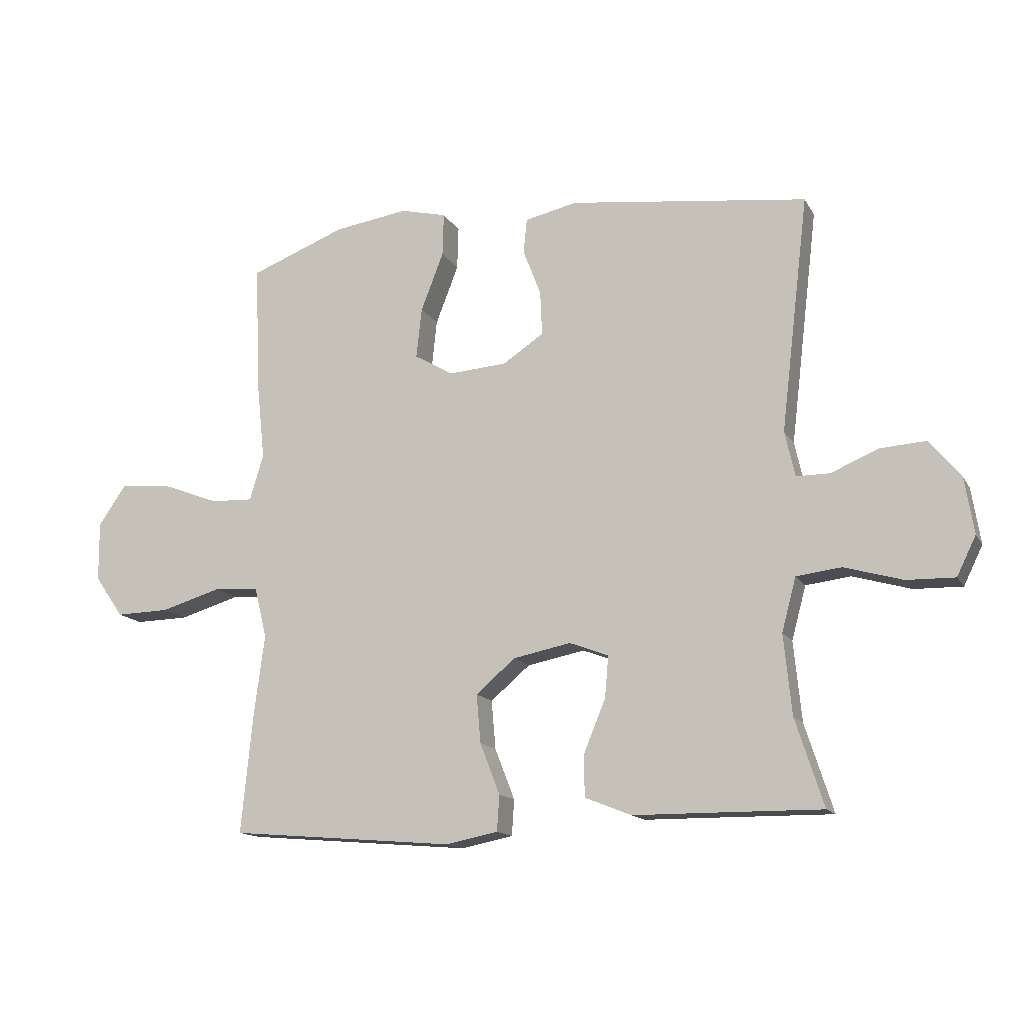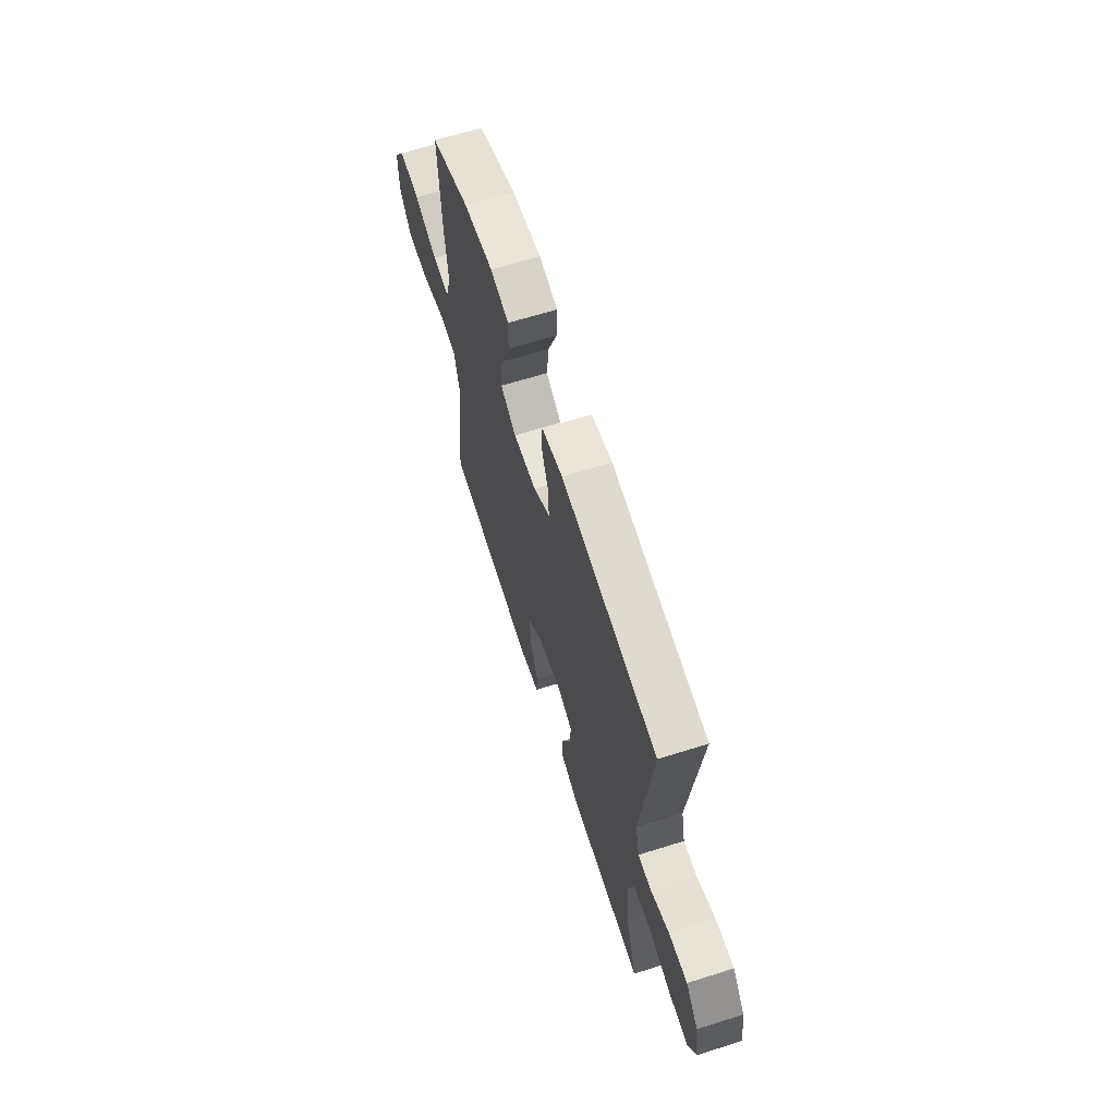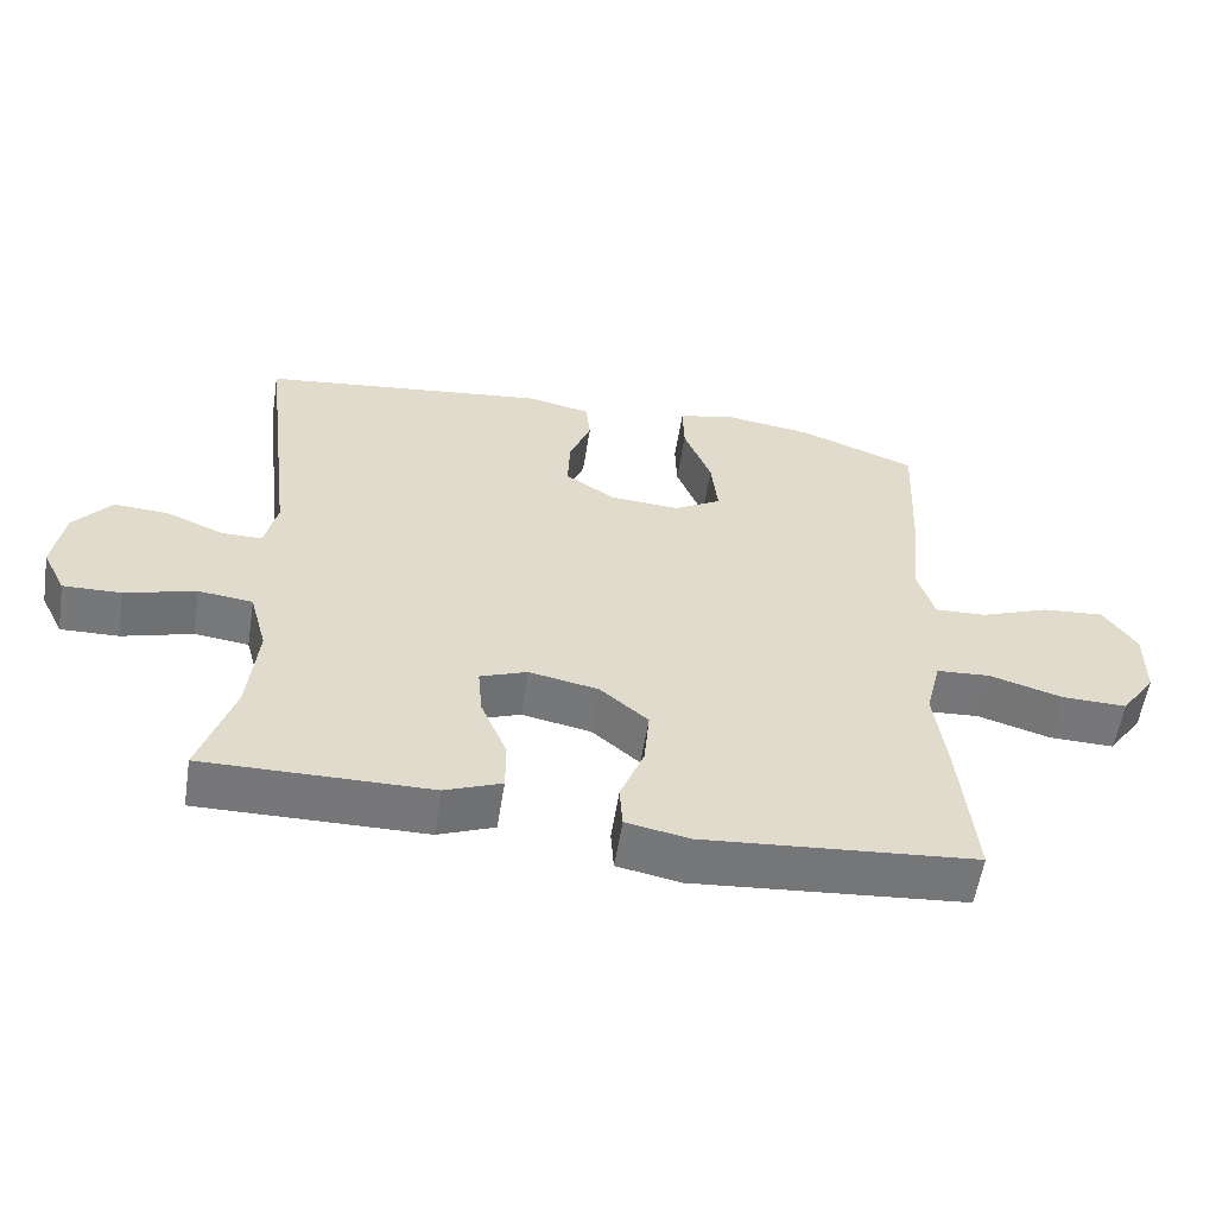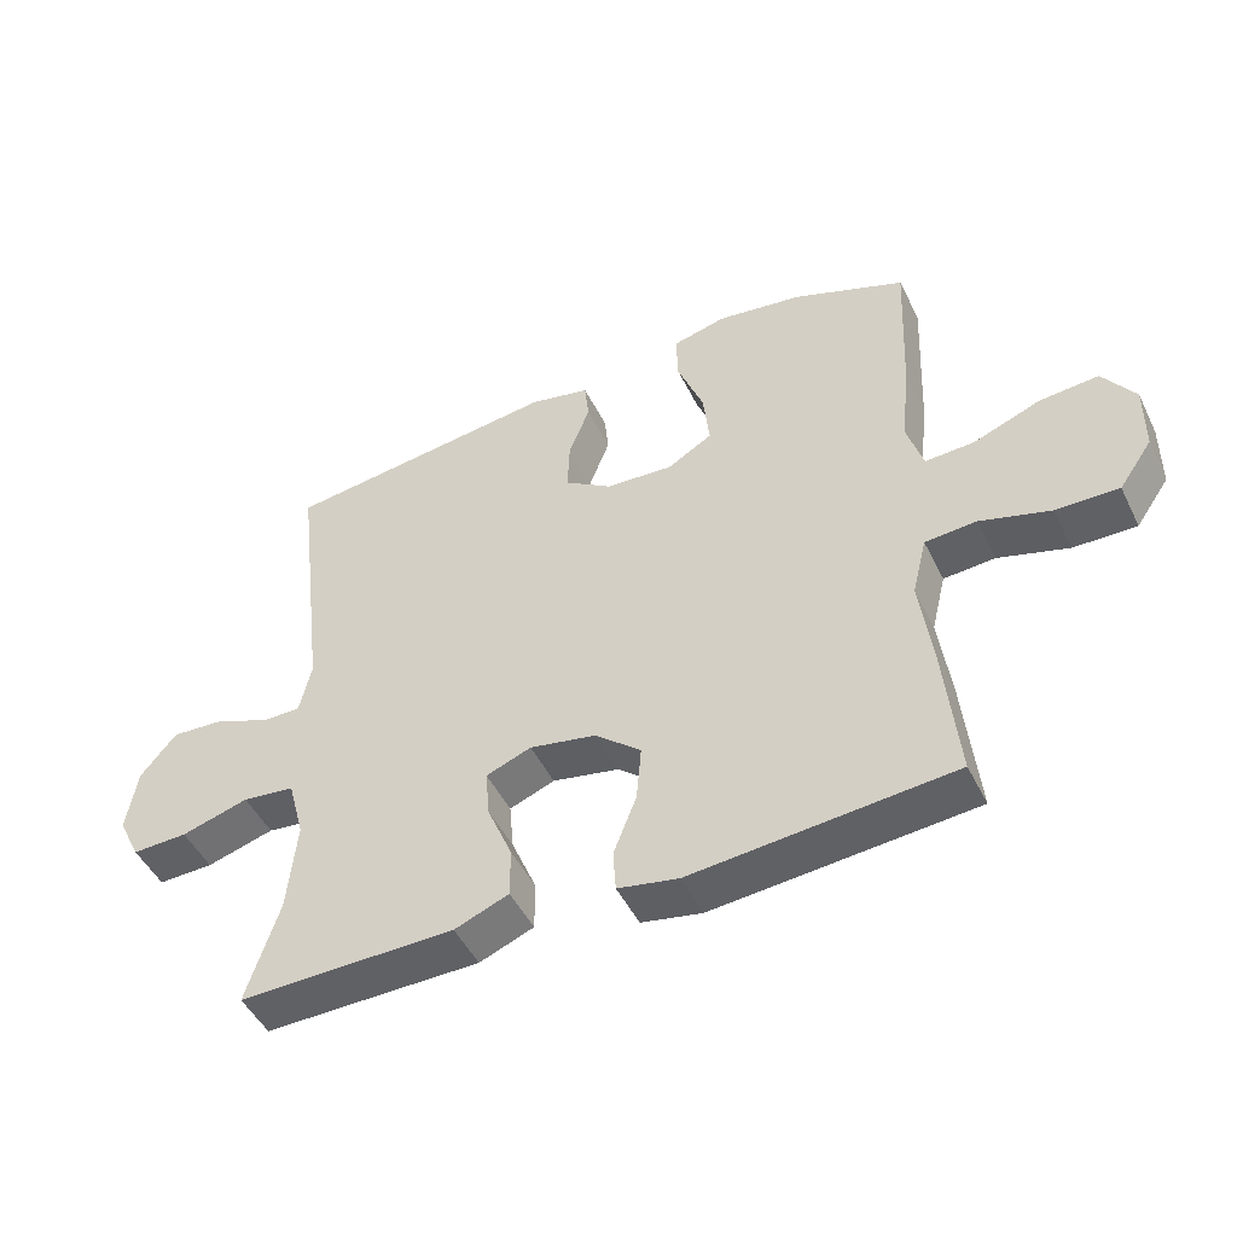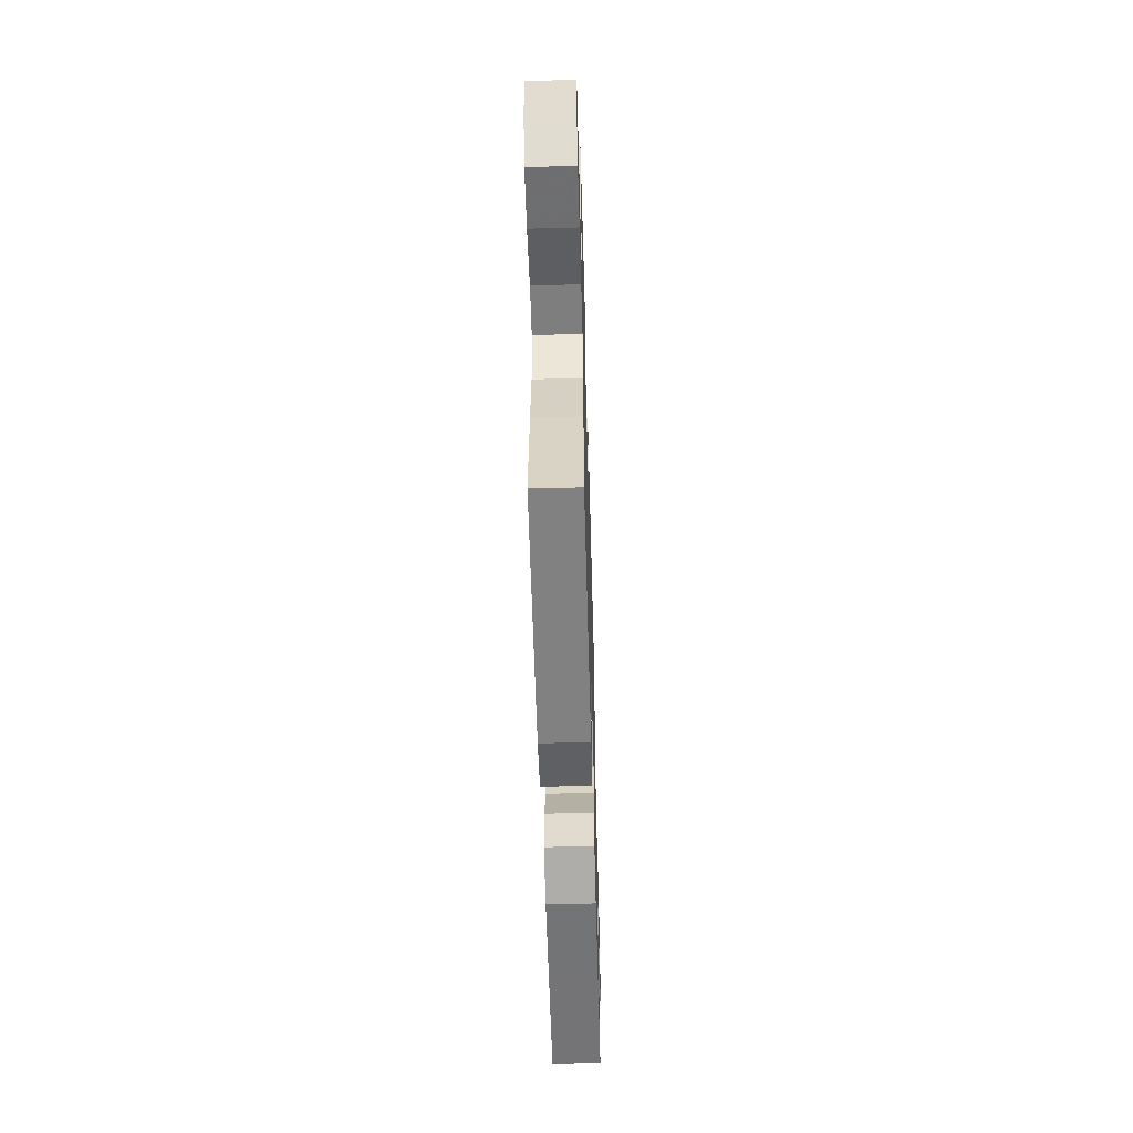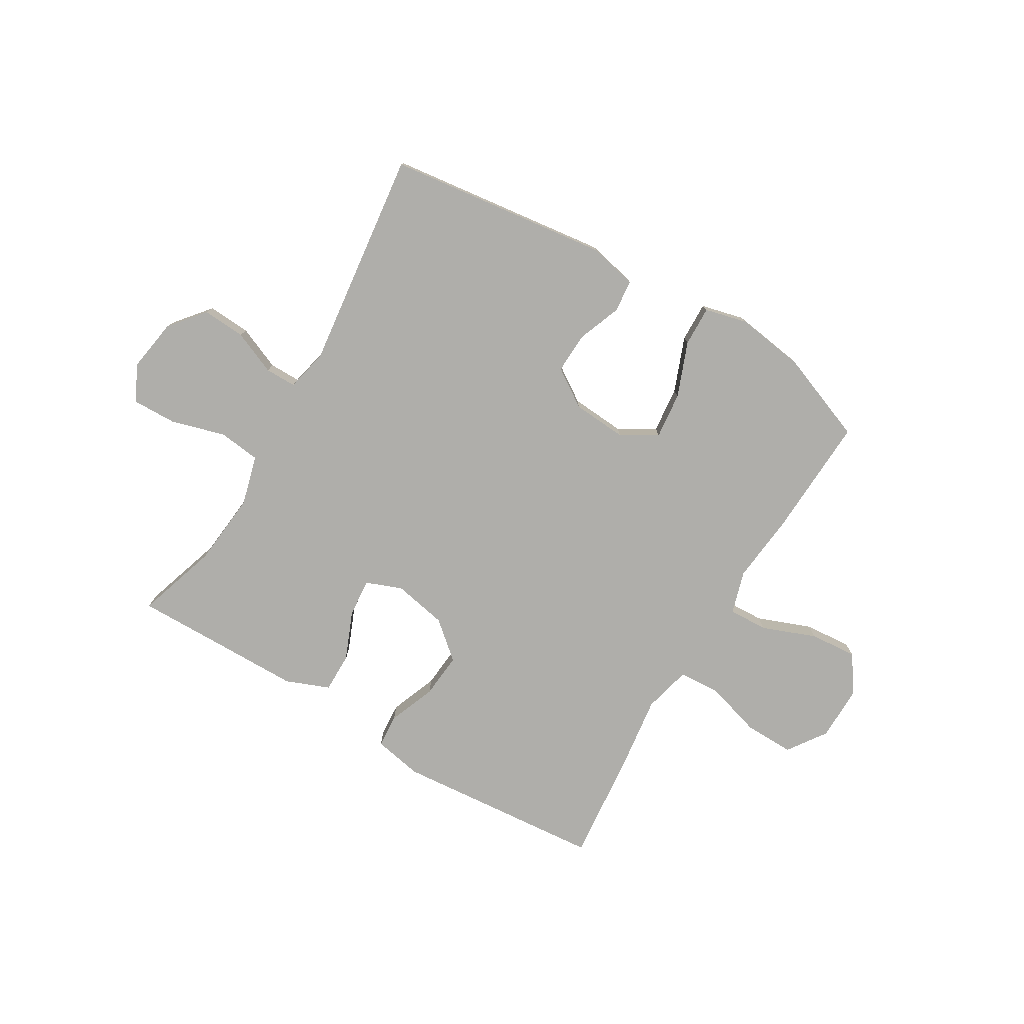
<metadata>
{"format":"obj","ext":"obj","renderer":"f3d","projection":"perspective","resolution":1024,"background":"white","views":[{"elev":-14.3,"azim":-159.9,"up":"+Z"},{"elev":64.5,"azim":-107.7,"up":"+Z"},{"elev":-57.2,"azim":-8.9,"up":"+Z"},{"elev":-48.0,"azim":25.4,"up":"+Z"},{"elev":-55.7,"azim":91.6,"up":"+Z"},{"elev":-77.6,"azim":-30.7,"up":"+Y"}]}
</metadata>
<code>
v 0.5 0.07 -0.5
v 0.125 0.07 -0.532
v 0.038 0.07 -0.515
v 0.034 0.07 -0.455
v 0.067 0.07 -0.37
v 0.074 0.07 -0.289
v 0.008 0.07 -0.233
v -0.088 0.07 -0.214
v -0.153 0.07 -0.239
v -0.147 0.07 -0.308
v -0.111 0.07 -0.395
v -0.111 0.07 -0.466
v -0.189 0.07 -0.497
v -0.312 0.07 -0.498
v -0.5 0.07 -0.5
v -0.453 0.07 -0.354
v -0.44 0.07 -0.221
v -0.464 0.07 -0.132
v -0.539 0.07 -0.123
v -0.636 0.07 -0.151
v -0.716 0.07 -0.153
v -0.748 0.07 -0.088
v -0.733 0.07 0.006
v -0.681 0.07 0.069
v -0.604 0.07 0.064
v -0.526 0.07 0.031
v -0.47 0.07 0.031
v -0.453 0.07 0.107
v -0.5 0.07 0.5
v -0.102 0.07 0.55
v -0.015 0.07 0.531
v -0.009 0.07 0.473
v -0.039 0.07 0.395
v -0.042 0.07 0.321
v 0.026 0.07 0.276
v 0.123 0.07 0.269
v 0.188 0.07 0.307
v 0.179 0.07 0.391
v 0.141 0.07 0.489
v 0.139 0.07 0.561
v 0.216 0.07 0.58
v 0.339 0.07 0.562
v 0.5 0.07 0.5
v 0.49 0.07 0.28
v 0.477 0.07 0.157
v 0.5 0.07 0.08
v 0.571 0.07 0.083
v 0.667 0.07 0.12
v 0.752 0.07 0.127
v 0.798 0.07 0.06
v 0.797 0.07 -0.039
v 0.749 0.07 -0.108
v 0.659 0.07 -0.106
v 0.558 0.07 -0.076
v 0.484 0.07 -0.081
v 0.463 0.07 -0.166
v 0.48 0.07 -0.296
v 0.5 0 -0.5
v 0.125 0 -0.532
v 0.038 0 -0.515
v 0.034 0 -0.455
v 0.067 0 -0.37
v 0.074 0 -0.289
v 0.008 0 -0.233
v -0.088 0 -0.214
v -0.153 0 -0.239
v -0.147 0 -0.308
v -0.111 0 -0.395
v -0.111 0 -0.466
v -0.189 0 -0.497
v -0.312 0 -0.498
v -0.5 0 -0.5
v -0.453 0 -0.354
v -0.44 0 -0.221
v -0.464 0 -0.132
v -0.539 0 -0.123
v -0.636 0 -0.151
v -0.716 0 -0.153
v -0.748 0 -0.088
v -0.733 0 0.006
v -0.681 0 0.069
v -0.604 0 0.064
v -0.526 0 0.031
v -0.47 0 0.031
v -0.453 0 0.107
v -0.5 0 0.5
v -0.102 0 0.55
v -0.015 0 0.531
v -0.009 0 0.473
v -0.039 0 0.395
v -0.042 0 0.321
v 0.026 0 0.276
v 0.123 0 0.269
v 0.188 0 0.307
v 0.179 0 0.391
v 0.141 0 0.489
v 0.139 0 0.561
v 0.216 0 0.58
v 0.339 0 0.562
v 0.5 0 0.5
v 0.49 0 0.28
v 0.477 0 0.157
v 0.5 0 0.08
v 0.571 0 0.083
v 0.667 0 0.12
v 0.752 0 0.127
v 0.798 0 0.06
v 0.797 0 -0.039
v 0.749 0 -0.108
v 0.659 0 -0.106
v 0.558 0 -0.076
v 0.484 0 -0.081
v 0.463 0 -0.166
v 0.48 0 -0.296
f 3 4 5
f 2 3 5
f 1 2 5
f 57 1 5
f 56 57 5
f 55 56 5 6
f 52 53 54
f 51 52 54
f 50 51 54
f 49 50 54
f 48 49 54
f 47 48 54
f 46 47 54 55
f 55 6 7
f 46 55 7
f 45 46 7
f 43 44 45
f 42 43 45
f 41 42 45
f 40 41 45
f 39 40 45
f 38 39 45
f 37 38 45
f 45 7 8
f 37 45 8
f 36 37 8
f 31 32 33
f 30 31 33
f 29 30 33
f 28 29 33
f 27 28 33 34
f 24 25 26
f 23 24 26
f 22 23 26
f 21 22 26
f 20 21 26
f 19 20 26
f 18 19 26 27
f 27 34 35
f 18 27 35
f 17 18 35
f 14 15 16
f 14 16 17
f 13 14 17
f 12 13 17
f 11 12 17
f 10 11 17
f 36 8 9
f 35 36 9
f 17 35 9
f 9 10 17
f 62 61 60
f 62 60 59
f 62 59 58
f 62 58 114
f 62 114 113
f 63 62 113 112
f 111 110 109
f 111 109 108
f 111 108 107
f 111 107 106
f 111 106 105
f 111 105 104
f 112 111 104 103
f 64 63 112
f 64 112 103
f 64 103 102
f 102 101 100
f 102 100 99
f 102 99 98
f 102 98 97
f 102 97 96
f 102 96 95
f 102 95 94
f 65 64 102
f 65 102 94
f 65 94 93
f 90 89 88
f 90 88 87
f 90 87 86
f 90 86 85
f 91 90 85 84
f 83 82 81
f 83 81 80
f 83 80 79
f 83 79 78
f 83 78 77
f 83 77 76
f 84 83 76 75
f 92 91 84
f 92 84 75
f 92 75 74
f 73 72 71
f 74 73 71
f 74 71 70
f 74 70 69
f 74 69 68
f 74 68 67
f 66 65 93
f 66 93 92
f 66 92 74
f 74 67 66
f 1 58 59 2
f 2 59 60 3
f 3 60 61 4
f 4 61 62 5
f 5 62 63 6
f 6 63 64 7
f 7 64 65 8
f 8 65 66 9
f 9 66 67 10
f 10 67 68 11
f 11 68 69 12
f 12 69 70 13
f 13 70 71 14
f 14 71 72 15
f 15 72 73 16
f 16 73 74 17
f 17 74 75 18
f 18 75 76 19
f 19 76 77 20
f 20 77 78 21
f 21 78 79 22
f 22 79 80 23
f 23 80 81 24
f 24 81 82 25
f 25 82 83 26
f 26 83 84 27
f 27 84 85 28
f 28 85 86 29
f 29 86 87 30
f 30 87 88 31
f 31 88 89 32
f 32 89 90 33
f 33 90 91 34
f 34 91 92 35
f 35 92 93 36
f 36 93 94 37
f 37 94 95 38
f 38 95 96 39
f 39 96 97 40
f 40 97 98 41
f 41 98 99 42
f 42 99 100 43
f 43 100 101 44
f 44 101 102 45
f 45 102 103 46
f 46 103 104 47
f 47 104 105 48
f 48 105 106 49
f 49 106 107 50
f 50 107 108 51
f 51 108 109 52
f 52 109 110 53
f 53 110 111 54
f 54 111 112 55
f 55 112 113 56
f 56 113 114 57
f 57 114 58 1

</code>
